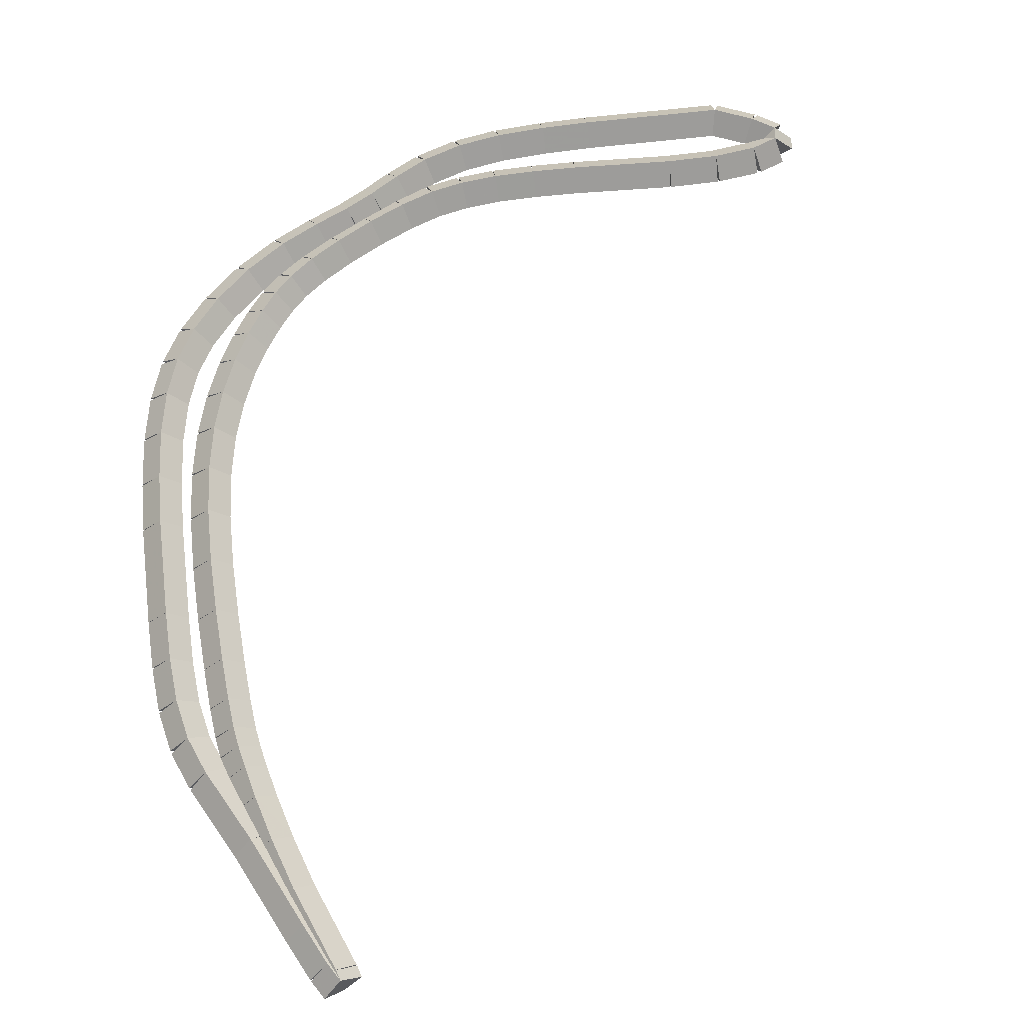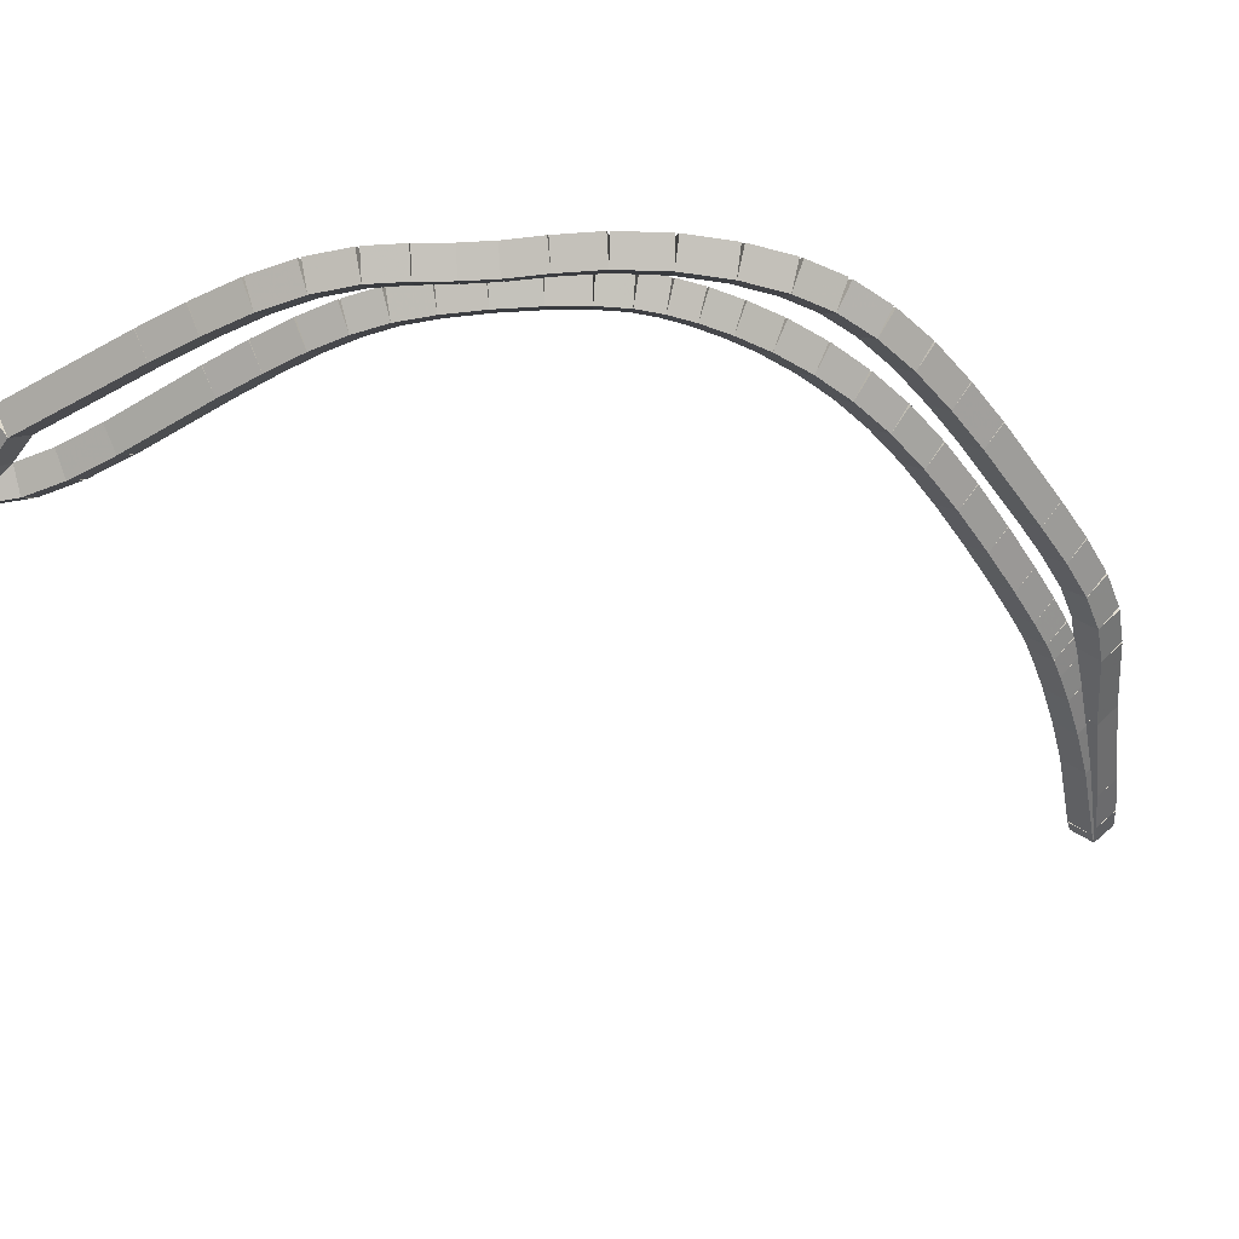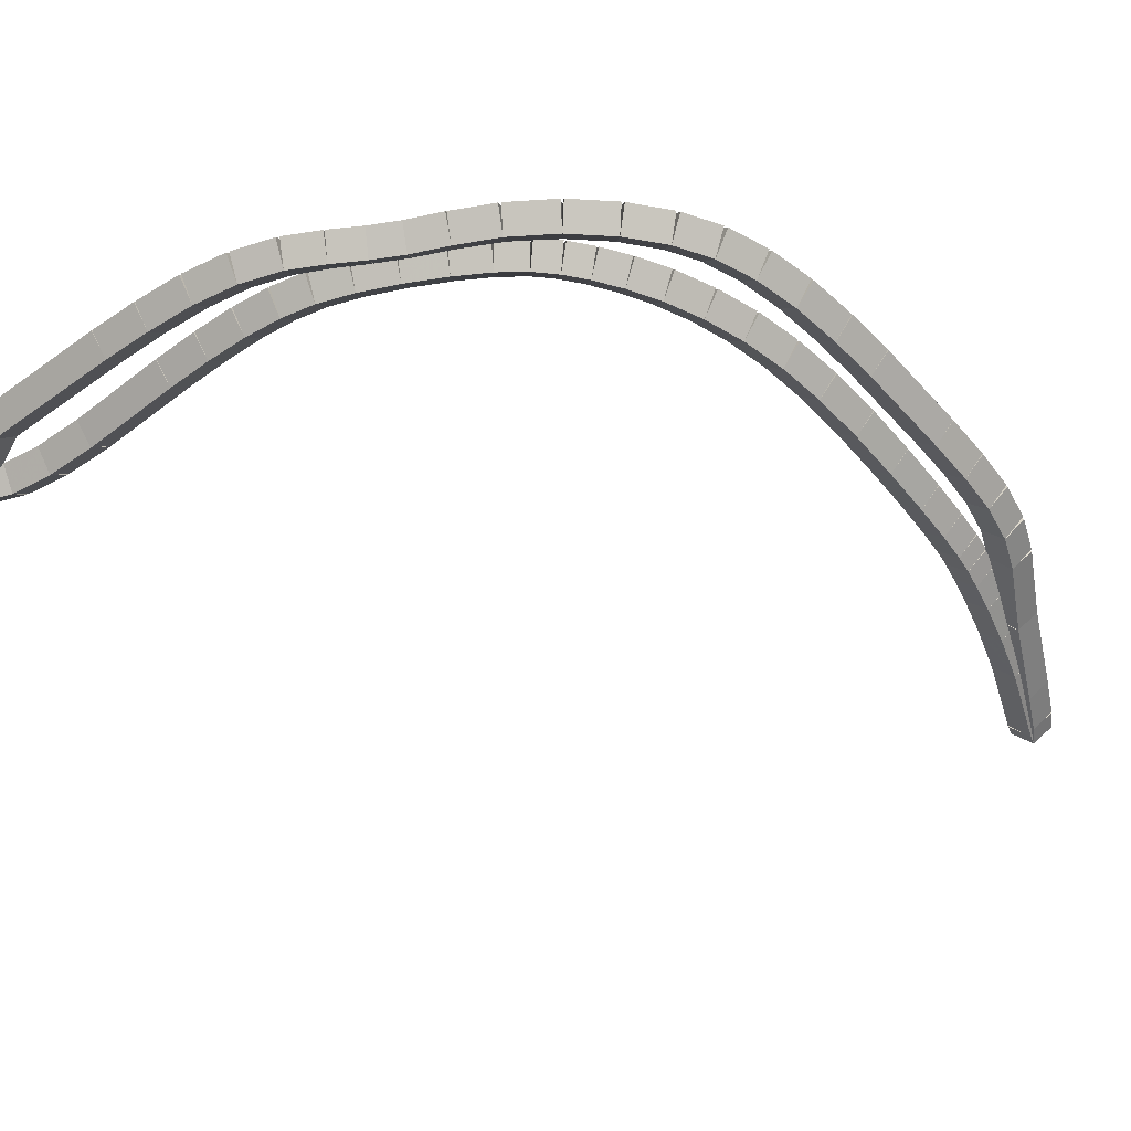
<metadata>
{"format":"obj","ext":"obj","renderer":"f3d","projection":"perspective","resolution":1024,"background":"white","views":[{"elev":65.4,"azim":-9.5,"up":"+Z"},{"elev":-43.9,"azim":-149.8,"up":"+Z"},{"elev":-46.1,"azim":-143.5,"up":"+Z"}]}
</metadata>
<code>
g name
v 18.46 44.32 23.8
v 18.38 44.13 24
v 18.29 43.95 23.8
v 18.38 44.13 23.6
v 18.09 44.49 23.8
v 18 44.31 24
v 17.91 44.13 23.8
v 18 44.31 23.6
f 1 2 3 4
f 6 2 1 5
f 5 1 4 8
f 6 5 8 7
f 8 4 3 7
f 7 3 2 6
g name
v 18.6 43.98 24
v 18.48 43.81 23.8
v 18.6 43.98 23.6
v 18.71 44.14 23.8
v 18.38 44.13 24
v 18.26 43.97 23.8
v 18.38 44.13 23.6
v 18.49 44.3 23.8
f 9 10 11 12
f 14 10 9 13
f 13 9 12 16
f 14 13 16 15
f 16 12 11 15
f 15 11 10 14
g name
v 18.57 43.85 24
v 18.38 43.89 23.8
v 18.57 43.85 23.6
v 18.77 43.81 23.8
v 18.6 43.98 24
v 18.4 44.01 23.8
v 18.6 43.98 23.6
v 18.79 43.94 23.8
f 17 18 19 20
f 22 18 17 21
f 21 17 20 24
f 22 21 24 23
f 24 20 19 23
f 23 19 18 22
g name
v 18.32 43.76 24
v 18.25 43.95 23.8
v 18.32 43.76 23.6
v 18.38 43.57 23.8
v 18.57 43.85 24
v 18.51 44.04 23.8
v 18.57 43.85 23.6
v 18.64 43.66 23.8
f 25 26 27 28
f 30 26 25 29
f 29 25 28 32
f 30 29 32 31
f 32 28 27 31
f 31 27 26 30
g name
v 17.89 43.73 24
v 17.88 43.93 23.8
v 17.89 43.73 23.6
v 17.91 43.53 23.8
v 18.32 43.76 24
v 18.3 43.96 23.8
v 18.32 43.76 23.6
v 18.34 43.56 23.8
f 33 34 35 36
f 38 34 33 37
f 37 33 36 40
f 38 37 40 39
f 40 36 35 39
f 39 35 34 38
g name
v 17.38 43.74 24
v 17.39 43.94 23.8
v 17.38 43.74 23.6
v 17.38 43.54 23.8
v 17.89 43.73 24
v 17.9 43.93 23.8
v 17.89 43.73 23.6
v 17.89 43.53 23.8
f 41 42 43 44
f 46 42 41 45
f 45 41 44 48
f 46 45 48 47
f 48 44 43 47
f 47 43 42 46
g name
v 16.37 43.83 24
v 16.39 44.03 23.8
v 16.37 43.83 23.6
v 16.35 43.63 23.8
v 17.38 43.74 24
v 17.4 43.94 23.8
v 17.38 43.74 23.6
v 17.37 43.55 23.8
f 49 50 51 52
f 54 50 49 53
f 53 49 52 56
f 54 53 56 55
f 56 52 51 55
f 55 51 50 54
g name
v 15.91 43.86 24
v 15.93 44.06 23.8
v 15.91 43.86 23.6
v 15.9 43.66 23.8
v 16.37 43.83 24
v 16.38 44.03 23.8
v 16.37 43.83 23.6
v 16.36 43.63 23.8
f 57 58 59 60
f 62 58 57 61
f 61 57 60 64
f 62 61 64 63
f 64 60 59 63
f 63 59 58 62
g name
v 15.5 43.87 24
v 15.5 44.07 23.8
v 15.5 43.87 23.6
v 15.5 43.67 23.8
v 15.91 43.86 24
v 15.92 44.06 23.8
v 15.91 43.86 23.6
v 15.91 43.66 23.8
f 65 66 67 68
f 70 66 65 69
f 69 65 68 72
f 70 69 72 71
f 72 68 67 71
f 71 67 66 70
g name
v 15.13 43.84 24
v 15.12 44.04 23.8
v 15.13 43.84 23.6
v 15.14 43.64 23.8
v 15.5 43.87 24
v 15.49 44.07 23.8
v 15.5 43.87 23.6
v 15.51 43.67 23.8
f 73 74 75 76
f 78 74 73 77
f 77 73 76 80
f 78 77 80 79
f 80 76 75 79
f 79 75 74 78
g name
v 14.8 43.79 24
v 14.76 43.98 23.8
v 14.8 43.79 23.6
v 14.83 43.59 23.8
v 15.13 43.84 24
v 15.1 44.04 23.8
v 15.13 43.84 23.6
v 15.17 43.65 23.8
f 81 82 83 84
f 86 82 81 85
f 85 81 84 88
f 86 85 88 87
f 88 84 83 87
f 87 83 82 86
g name
v 14.46 43.68 24
v 14.4 43.87 23.8
v 14.46 43.68 23.6
v 14.52 43.49 23.8
v 14.8 43.79 24
v 14.74 43.98 23.8
v 14.8 43.79 23.6
v 14.86 43.6 23.8
f 89 90 91 92
f 94 90 89 93
f 93 89 92 96
f 94 93 96 95
f 96 92 91 95
f 95 91 90 94
g name
v 14.1 43.53 24
v 14.02 43.71 23.8
v 14.1 43.53 23.6
v 14.17 43.34 23.8
v 14.46 43.68 24
v 14.38 43.86 23.8
v 14.46 43.68 23.6
v 14.53 43.49 23.8
f 97 98 99 100
f 102 98 97 101
f 101 97 100 104
f 102 101 104 103
f 104 100 99 103
f 103 99 98 102
g name
v 13.73 43.35 24
v 13.64 43.53 23.8
v 13.73 43.35 23.6
v 13.82 43.17 23.8
v 14.1 43.53 24
v 14.01 43.71 23.8
v 14.1 43.53 23.6
v 14.19 43.35 23.8
f 105 106 107 108
f 110 106 105 109
f 109 105 108 112
f 110 109 112 111
f 112 108 107 111
f 111 107 106 110
g name
v 13.42 43.17 24
v 13.32 43.34 23.8
v 13.42 43.17 23.6
v 13.52 43 23.8
v 13.73 43.35 24
v 13.63 43.52 23.8
v 13.73 43.35 23.6
v 13.83 43.17 23.8
f 113 114 115 116
f 118 114 113 117
f 117 113 116 120
f 118 117 120 119
f 120 116 115 119
f 119 115 114 118
g name
v 13.17 43 24
v 13.06 43.16 23.8
v 13.17 43 23.6
v 13.29 42.84 23.8
v 13.42 43.17 24
v 13.3 43.33 23.8
v 13.42 43.17 23.6
v 13.53 43.01 23.8
f 121 122 123 124
f 126 122 121 125
f 125 121 124 128
f 126 125 128 127
f 128 124 123 127
f 127 123 122 126
g name
v 12.99 42.83 24
v 12.85 42.97 23.8
v 12.99 42.83 23.6
v 13.13 42.68 23.8
v 13.17 43 24
v 13.04 43.14 23.8
v 13.17 43 23.6
v 13.31 42.85 23.8
f 129 130 131 132
f 134 130 129 133
f 133 129 132 136
f 134 133 136 135
f 136 132 131 135
f 135 131 130 134
g name
v 12.83 42.63 24
v 12.67 42.76 23.8
v 12.83 42.63 23.6
v 12.98 42.5 23.8
v 12.99 42.83 24
v 12.84 42.96 23.8
v 12.99 42.83 23.6
v 13.14 42.7 23.8
f 137 138 139 140
f 142 138 137 141
f 141 137 140 144
f 142 141 144 143
f 144 140 139 143
f 143 139 138 142
g name
v 12.65 42.39 24
v 12.49 42.51 23.8
v 12.65 42.39 23.6
v 12.82 42.28 23.8
v 12.83 42.63 24
v 12.66 42.75 23.8
v 12.83 42.63 23.6
v 12.99 42.52 23.8
f 145 146 147 148
f 150 146 145 149
f 149 145 148 152
f 150 149 152 151
f 152 148 147 151
f 151 147 146 150
g name
v 12.48 42.1 24
v 12.31 42.21 23.8
v 12.48 42.1 23.6
v 12.65 42 23.8
v 12.65 42.39 24
v 12.48 42.5 23.8
v 12.65 42.39 23.6
v 12.83 42.29 23.8
f 153 154 155 156
f 158 154 153 157
f 157 153 156 160
f 158 157 160 159
f 160 156 155 159
f 159 155 154 158
g name
v 12.31 41.75 24
v 12.13 41.83 23.8
v 12.31 41.75 23.6
v 12.49 41.66 23.8
v 12.48 42.1 24
v 12.3 42.19 23.8
v 12.48 42.1 23.6
v 12.66 42.02 23.8
f 161 162 163 164
f 166 162 161 165
f 165 161 164 168
f 166 165 168 167
f 168 164 163 167
f 167 163 162 166
g name
v 12.18 41.36 24
v 11.99 41.42 23.8
v 12.18 41.36 23.6
v 12.37 41.29 23.8
v 12.31 41.75 24
v 12.12 41.81 23.8
v 12.31 41.75 23.6
v 12.5 41.68 23.8
f 169 170 171 172
f 174 170 169 173
f 173 169 172 176
f 174 173 176 175
f 176 172 171 175
f 175 171 170 174
g name
v 12.08 40.92 24
v 11.88 40.96 23.8
v 12.08 40.92 23.6
v 12.27 40.87 23.8
v 12.18 41.36 24
v 11.98 41.4 23.8
v 12.18 41.36 23.6
v 12.37 41.31 23.8
f 177 178 179 180
f 182 178 177 181
f 181 177 180 184
f 182 181 184 183
f 184 180 179 183
f 183 179 178 182
g name
v 12.02 40.44 24
v 11.82 40.47 23.8
v 12.02 40.44 23.6
v 12.21 40.42 23.8
v 12.08 40.92 24
v 11.88 40.94 23.8
v 12.08 40.92 23.6
v 12.28 40.89 23.8
f 185 186 187 188
f 190 186 185 189
f 189 185 188 192
f 190 189 192 191
f 192 188 187 191
f 191 187 186 190
g name
v 11.98 39.9 24
v 11.78 39.92 23.8
v 11.98 39.9 23.6
v 12.18 39.89 23.8
v 12.02 40.44 24
v 11.82 40.46 23.8
v 12.02 40.44 23.6
v 12.21 40.43 23.8
f 193 194 195 196
f 198 194 193 197
f 197 193 196 200
f 198 197 200 199
f 200 196 195 199
f 199 195 194 198
g name
v 11.97 39.36 24
v 11.77 39.36 23.8
v 11.97 39.36 23.6
v 12.17 39.35 23.8
v 11.98 39.9 24
v 11.78 39.91 23.8
v 11.98 39.9 23.6
v 12.18 39.9 23.8
f 201 202 203 204
f 206 202 201 205
f 205 201 204 208
f 206 205 208 207
f 208 204 203 207
f 207 203 202 206
g name
v 11.97 38.83 24
v 11.77 38.83 23.8
v 11.97 38.83 23.6
v 12.17 38.83 23.8
v 11.97 39.36 24
v 11.77 39.36 23.8
v 11.97 39.36 23.6
v 12.17 39.36 23.8
f 209 210 211 212
f 214 210 209 213
f 213 209 212 216
f 214 213 216 215
f 216 212 211 215
f 215 211 210 214
g name
v 11.98 38.42 24
v 11.78 38.41 23.8
v 11.98 38.42 23.6
v 12.18 38.42 23.8
v 11.97 38.83 24
v 11.77 38.82 23.8
v 11.97 38.83 23.6
v 12.17 38.84 23.8
f 217 218 219 220
f 222 218 217 221
f 221 217 220 224
f 222 221 224 223
f 224 220 219 223
f 223 219 218 222
g name
v 12 38.12 24
v 11.8 38.11 23.8
v 12 38.12 23.6
v 12.2 38.13 23.8
v 11.98 38.42 24
v 11.78 38.41 23.8
v 11.98 38.42 23.6
v 12.18 38.43 23.8
f 225 226 227 228
f 230 226 225 229
f 229 225 228 232
f 230 229 232 231
f 232 228 227 231
f 231 227 226 230
g name
v 12.03 37.92 24
v 11.83 37.9 23.8
v 12.03 37.92 23.6
v 12.22 37.94 23.8
v 12 38.12 24
v 11.8 38.1 23.8
v 12 38.12 23.6
v 12.2 38.14 23.8
f 233 234 235 236
f 238 234 233 237
f 237 233 236 240
f 238 237 240 239
f 240 236 235 239
f 239 235 234 238
g name
v 12.06 37.7 24
v 11.87 37.67 23.8
v 12.06 37.7 23.6
v 12.26 37.74 23.8
v 12.03 37.92 24
v 11.83 37.89 23.8
v 12.03 37.92 23.6
v 12.22 37.95 23.8
f 241 242 243 244
f 246 242 241 245
f 245 241 244 248
f 246 245 248 247
f 248 244 243 247
f 247 243 242 246
g name
v 12.12 37.39 24
v 11.93 37.35 23.8
v 12.12 37.39 23.6
v 12.32 37.43 23.8
v 12.06 37.7 24
v 11.87 37.67 23.8
v 12.06 37.7 23.6
v 12.26 37.74 23.8
f 249 250 251 252
f 254 250 249 253
f 253 249 252 256
f 254 253 256 255
f 256 252 251 255
f 255 251 250 254
g name
v 12.23 36.95 24
v 12.03 36.91 23.8
v 12.23 36.95 23.6
v 12.42 37 23.8
v 12.12 37.39 24
v 11.93 37.34 23.8
v 12.12 37.39 23.6
v 12.32 37.44 23.8
f 257 258 259 260
f 262 258 257 261
f 261 257 260 264
f 262 261 264 263
f 264 260 259 263
f 263 259 258 262
g name
v 12.37 36.45 24
v 12.18 36.39 23.8
v 12.37 36.45 23.6
v 12.56 36.5 23.8
v 12.23 36.95 24
v 12.04 36.9 23.8
v 12.23 36.95 23.6
v 12.42 37.01 23.8
f 265 266 267 268
f 270 266 265 269
f 269 265 268 272
f 270 269 272 271
f 272 268 267 271
f 271 267 266 270
g name
v 12.66 35.62 24
v 12.47 35.56 23.8
v 12.66 35.62 23.6
v 12.85 35.69 23.8
v 12.37 36.45 24
v 12.18 36.38 23.8
v 12.37 36.45 23.6
v 12.56 36.51 23.8
f 273 274 275 276
f 278 274 273 277
f 277 273 276 280
f 278 277 280 279
f 280 276 275 279
f 279 275 274 278
g name
v 12.69 35.52 24
v 12.49 35.47 23.8
v 12.69 35.52 23.6
v 12.88 35.57 23.8
v 12.66 35.62 24
v 12.47 35.57 23.8
v 12.66 35.62 23.6
v 12.85 35.67 23.8
f 281 282 283 284
f 286 282 281 285
f 285 281 284 288
f 286 285 288 287
f 288 284 283 287
f 287 283 282 286
g name
v 12.59 35.7 24
v 12.76 35.79 23.8
v 12.59 35.7 23.6
v 12.41 35.6 23.8
v 12.69 35.52 24
v 12.86 35.61 23.8
v 12.69 35.52 23.6
v 12.51 35.42 23.8
f 289 290 291 292
f 294 290 289 293
f 293 289 292 296
f 294 293 296 295
f 296 292 291 295
f 295 291 290 294
g name
v 12.41 36.09 24
v 12.6 36.17 23.8
v 12.41 36.09 23.6
v 12.23 36.01 23.8
v 12.59 35.7 24
v 12.77 35.78 23.8
v 12.59 35.7 23.6
v 12.41 35.62 23.8
f 297 298 299 300
f 302 298 297 301
f 301 297 300 304
f 302 301 304 303
f 304 300 299 303
f 303 299 298 302
g name
v 12.03 36.98 24
v 12.22 37.06 23.8
v 12.03 36.98 23.6
v 11.85 36.91 23.8
v 12.41 36.09 24
v 12.6 36.17 23.8
v 12.41 36.09 23.6
v 12.23 36.01 23.8
f 305 306 307 308
f 310 306 305 309
f 309 305 308 312
f 310 309 312 311
f 312 308 307 311
f 311 307 306 310
g name
v 11.69 37.71 24
v 11.87 37.79 23.8
v 11.69 37.71 23.6
v 11.51 37.62 23.8
v 12.03 36.98 24
v 12.21 37.07 23.8
v 12.03 36.98 23.6
v 11.85 36.9 23.8
f 313 314 315 316
f 318 314 313 317
f 317 313 316 320
f 318 317 320 319
f 320 316 315 319
f 319 315 314 318
g name
v 11.56 38.08 24
v 11.74 38.15 23.8
v 11.56 38.08 23.6
v 11.37 38.01 23.8
v 11.69 37.71 24
v 11.88 37.77 23.8
v 11.69 37.71 23.6
v 11.5 37.64 23.8
f 321 322 323 324
f 326 322 321 325
f 325 321 324 328
f 326 325 328 327
f 328 324 323 327
f 327 323 322 326
g name
v 11.49 38.48 24
v 11.69 38.51 23.8
v 11.49 38.48 23.6
v 11.29 38.45 23.8
v 11.56 38.08 24
v 11.75 38.11 23.8
v 11.56 38.08 23.6
v 11.36 38.05 23.8
f 329 330 331 332
f 334 330 329 333
f 333 329 332 336
f 334 333 336 335
f 336 332 331 335
f 335 331 330 334
g name
v 11.47 38.92 24
v 11.67 38.93 23.8
v 11.47 38.92 23.6
v 11.27 38.91 23.8
v 11.49 38.48 24
v 11.69 38.49 23.8
v 11.49 38.48 23.6
v 11.29 38.47 23.8
f 337 338 339 340
f 342 338 337 341
f 341 337 340 344
f 342 341 344 343
f 344 340 339 343
f 343 339 338 342
g name
v 11.48 39.4 24
v 11.68 39.4 23.8
v 11.48 39.4 23.6
v 11.28 39.41 23.8
v 11.47 38.92 24
v 11.67 38.92 23.8
v 11.47 38.92 23.6
v 11.27 38.93 23.8
f 345 346 347 348
f 350 346 345 349
f 349 345 348 352
f 350 349 352 351
f 352 348 347 351
f 351 347 346 350
g name
v 11.53 40.4 24
v 11.73 40.39 23.8
v 11.53 40.4 23.6
v 11.33 40.41 23.8
v 11.48 39.4 24
v 11.68 39.39 23.8
v 11.48 39.4 23.6
v 11.28 39.41 23.8
f 353 354 355 356
f 358 354 353 357
f 357 353 356 360
f 358 357 360 359
f 360 356 355 359
f 359 355 354 358
g name
v 11.57 40.9 24
v 11.77 40.88 23.8
v 11.57 40.9 23.6
v 11.37 40.92 23.8
v 11.53 40.4 24
v 11.73 40.39 23.8
v 11.53 40.4 23.6
v 11.33 40.42 23.8
f 361 362 363 364
f 366 362 361 365
f 365 361 364 368
f 366 365 368 367
f 368 364 363 367
f 367 363 362 366
g name
v 11.64 41.39 24
v 11.83 41.36 23.8
v 11.64 41.39 23.6
v 11.44 41.42 23.8
v 11.57 40.9 24
v 11.77 40.87 23.8
v 11.57 40.9 23.6
v 11.37 40.93 23.8
f 369 370 371 372
f 374 370 369 373
f 373 369 372 376
f 374 373 376 375
f 376 372 371 375
f 375 371 370 374
g name
v 11.74 41.83 24
v 11.94 41.78 23.8
v 11.74 41.83 23.6
v 11.55 41.88 23.8
v 11.64 41.39 24
v 11.83 41.34 23.8
v 11.64 41.39 23.6
v 11.44 41.44 23.8
f 377 378 379 380
f 382 378 377 381
f 381 377 380 384
f 382 381 384 383
f 384 380 379 383
f 383 379 378 382
g name
v 11.89 42.21 24
v 12.08 42.13 23.8
v 11.89 42.21 23.6
v 11.71 42.28 23.8
v 11.74 41.83 24
v 11.93 41.76 23.8
v 11.74 41.83 23.6
v 11.56 41.9 23.8
f 385 386 387 388
f 390 386 385 389
f 389 385 388 392
f 390 389 392 391
f 392 388 387 391
f 391 387 386 390
g name
v 12.1 42.53 24
v 12.27 42.43 23.8
v 12.1 42.53 23.6
v 11.93 42.64 23.8
v 11.89 42.21 24
v 12.06 42.1 23.8
v 11.89 42.21 23.6
v 11.72 42.32 23.8
f 393 394 395 396
f 398 394 393 397
f 397 393 396 400
f 398 397 400 399
f 400 396 395 399
f 399 395 394 398
g name
v 12.38 42.85 24
v 12.53 42.72 23.8
v 12.38 42.85 23.6
v 12.23 42.98 23.8
v 12.1 42.53 24
v 12.25 42.4 23.8
v 12.1 42.53 23.6
v 11.95 42.67 23.8
f 401 402 403 404
f 406 402 401 405
f 405 401 404 408
f 406 405 408 407
f 408 404 403 407
f 407 403 402 406
g name
v 12.74 43.15 24
v 12.87 43 23.8
v 12.74 43.15 23.6
v 12.61 43.3 23.8
v 12.38 42.85 24
v 12.51 42.7 23.8
v 12.38 42.85 23.6
v 12.25 43 23.8
f 409 410 411 412
f 414 410 409 413
f 413 409 412 416
f 414 413 416 415
f 416 412 411 415
f 415 411 410 414
g name
v 13.14 43.41 24
v 13.25 43.24 23.8
v 13.14 43.41 23.6
v 13.04 43.58 23.8
v 12.74 43.15 24
v 12.84 42.98 23.8
v 12.74 43.15 23.6
v 12.63 43.32 23.8
f 417 418 419 420
f 422 418 417 421
f 421 417 420 424
f 422 421 424 423
f 424 420 419 423
f 423 419 418 422
g name
v 13.53 43.59 24
v 13.61 43.41 23.8
v 13.53 43.59 23.6
v 13.44 43.77 23.8
v 13.14 43.41 24
v 13.23 43.23 23.8
v 13.14 43.41 23.6
v 13.06 43.59 23.8
f 425 426 427 428
f 430 426 425 429
f 429 425 428 432
f 430 429 432 431
f 432 428 427 431
f 431 427 426 430
g name
v 13.87 43.73 24
v 13.95 43.54 23.8
v 13.87 43.73 23.6
v 13.79 43.91 23.8
v 13.53 43.59 24
v 13.6 43.4 23.8
v 13.53 43.59 23.6
v 13.45 43.77 23.8
f 433 434 435 436
f 438 434 433 437
f 437 433 436 440
f 438 437 440 439
f 440 436 435 439
f 439 435 434 438
g name
v 14.16 43.87 24
v 14.25 43.69 23.8
v 14.16 43.87 23.6
v 14.07 44.05 23.8
v 13.87 43.73 24
v 13.96 43.55 23.8
v 13.87 43.73 23.6
v 13.78 43.91 23.8
f 441 442 443 444
f 446 442 441 445
f 445 441 444 448
f 446 445 448 447
f 448 444 443 447
f 447 443 442 446
g name
v 14.45 44.04 24
v 14.55 43.87 23.8
v 14.45 44.04 23.6
v 14.35 44.21 23.8
v 14.16 43.87 24
v 14.26 43.7 23.8
v 14.16 43.87 23.6
v 14.06 44.05 23.8
f 449 450 451 452
f 454 450 449 453
f 453 449 452 456
f 454 453 456 455
f 456 452 451 455
f 455 451 450 454
g name
v 14.78 44.2 24
v 14.87 44.02 23.8
v 14.78 44.2 23.6
v 14.69 44.38 23.8
v 14.45 44.04 24
v 14.54 43.86 23.8
v 14.45 44.04 23.6
v 14.36 44.22 23.8
f 457 458 459 460
f 462 458 457 461
f 461 457 460 464
f 462 461 464 463
f 464 460 459 463
f 463 459 458 462
g name
v 15.18 44.32 24
v 15.24 44.13 23.8
v 15.18 44.32 23.6
v 15.12 44.51 23.8
v 14.78 44.2 24
v 14.84 44.01 23.8
v 14.78 44.2 23.6
v 14.72 44.39 23.8
f 465 466 467 468
f 470 466 465 469
f 469 465 468 472
f 470 469 472 471
f 472 468 467 471
f 471 467 466 470
g name
v 15.62 44.38 24
v 15.65 44.18 23.8
v 15.62 44.38 23.6
v 15.59 44.58 23.8
v 15.18 44.32 24
v 15.21 44.12 23.8
v 15.18 44.32 23.6
v 15.15 44.52 23.8
f 473 474 475 476
f 478 474 473 477
f 477 473 476 480
f 478 477 480 479
f 480 476 475 479
f 479 475 474 478
g name
v 16.11 44.39 24
v 16.11 44.19 23.8
v 16.11 44.39 23.6
v 16.1 44.59 23.8
v 15.62 44.38 24
v 15.63 44.18 23.8
v 15.62 44.38 23.6
v 15.61 44.58 23.8
f 481 482 483 484
f 486 482 481 485
f 485 481 484 488
f 486 485 488 487
f 488 484 483 487
f 487 483 482 486
g name
v 16.6 44.38 24
v 16.59 44.18 23.8
v 16.6 44.38 23.6
v 16.6 44.58 23.8
v 16.11 44.39 24
v 16.1 44.19 23.8
v 16.11 44.39 23.6
v 16.11 44.59 23.8
f 489 490 491 492
f 494 490 489 493
f 493 489 492 496
f 494 493 496 495
f 496 492 491 495
f 495 491 490 494
g name
v 18.01 44.51 23.8
v 18 44.31 24
v 17.99 44.11 23.8
v 18 44.31 23.6
v 16.61 44.58 23.8
v 16.6 44.38 24
v 16.59 44.18 23.8
v 16.6 44.38 23.6
f 497 498 499 500
f 502 498 497 501
f 501 497 500 504
f 502 501 504 503
f 504 500 499 503
f 503 499 498 502

</code>
